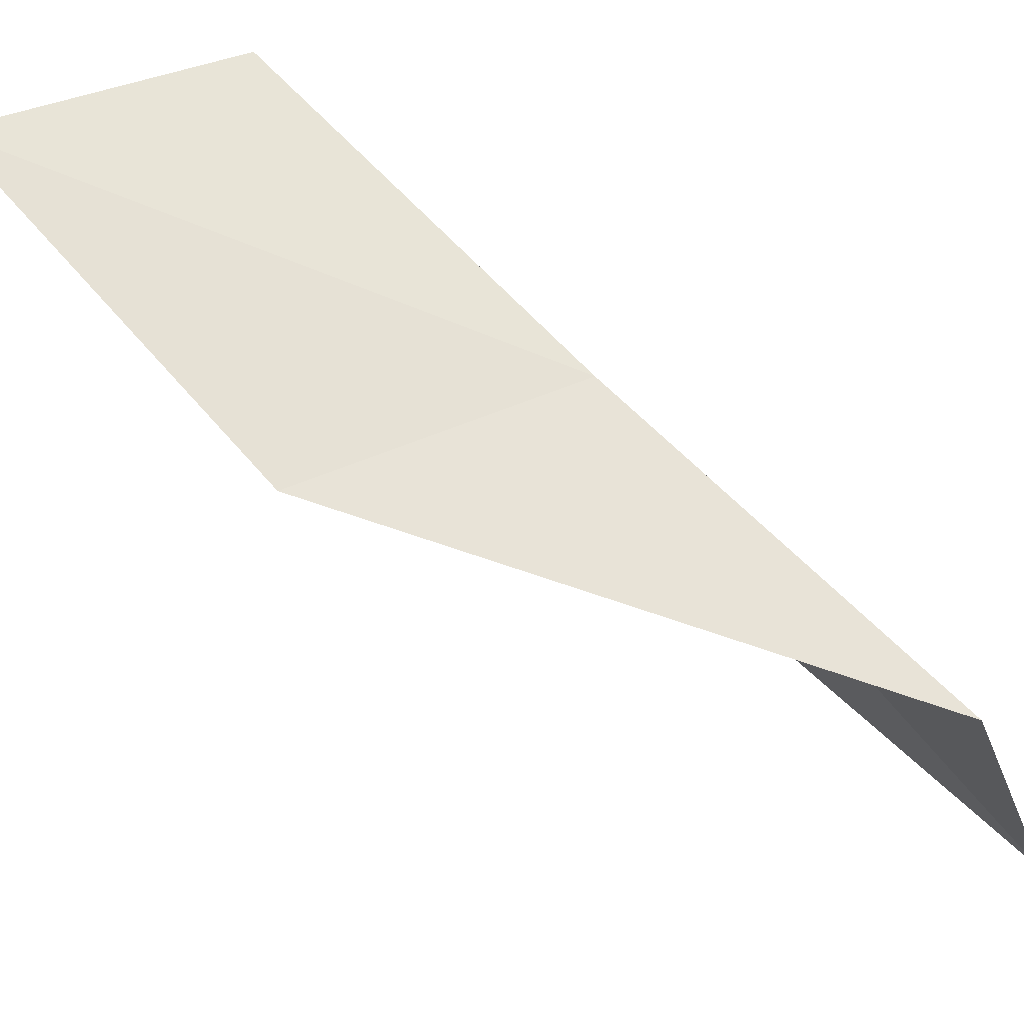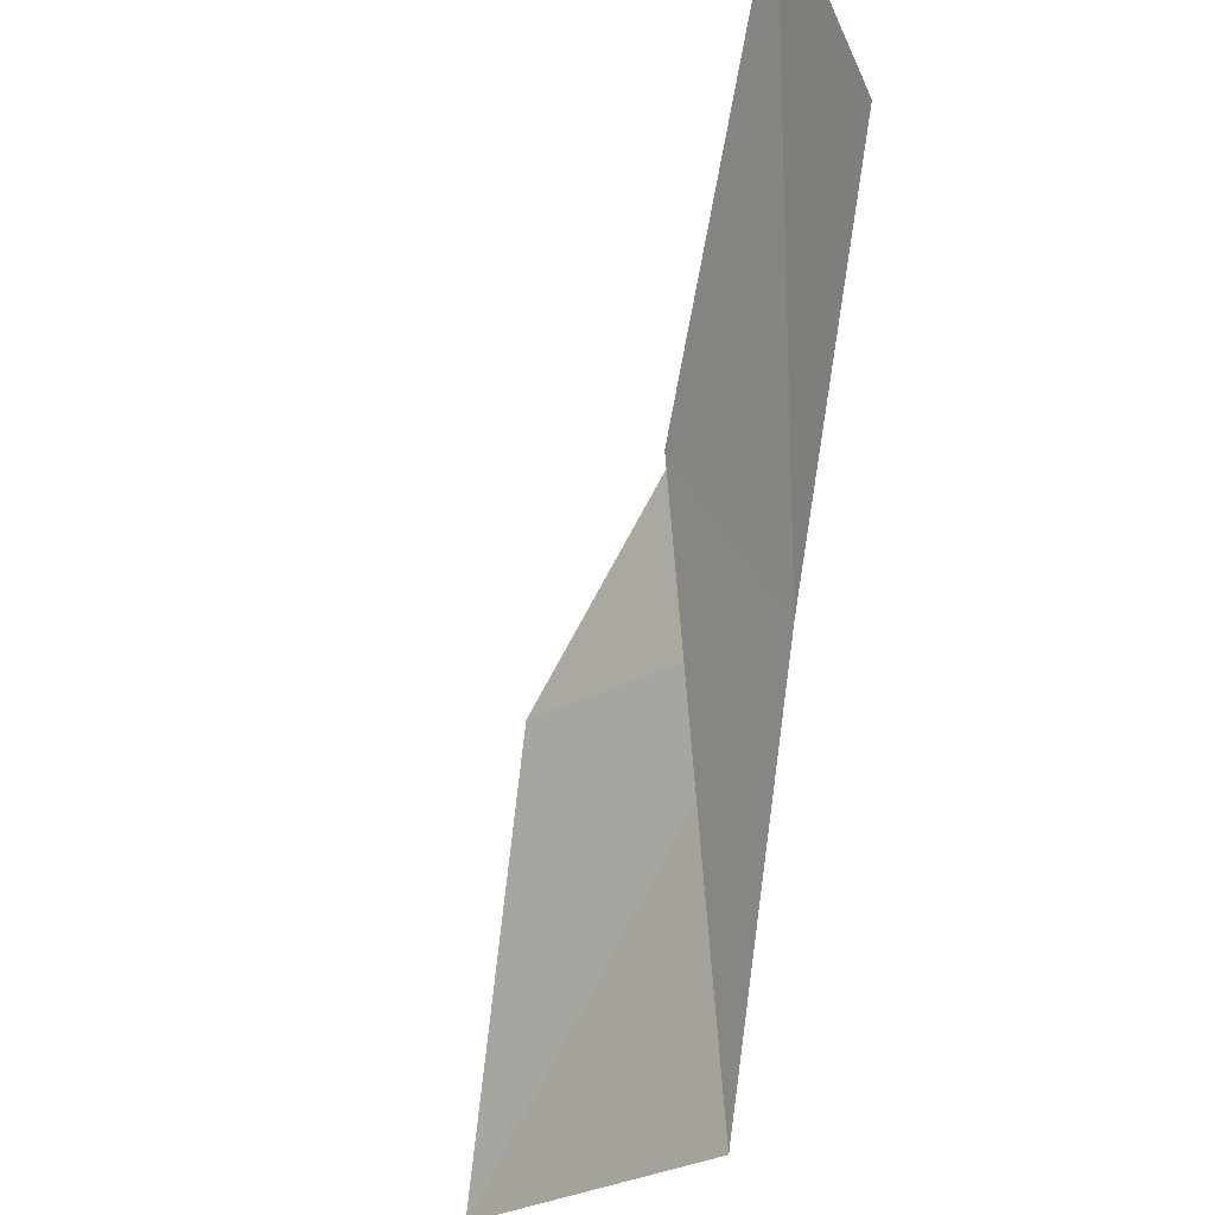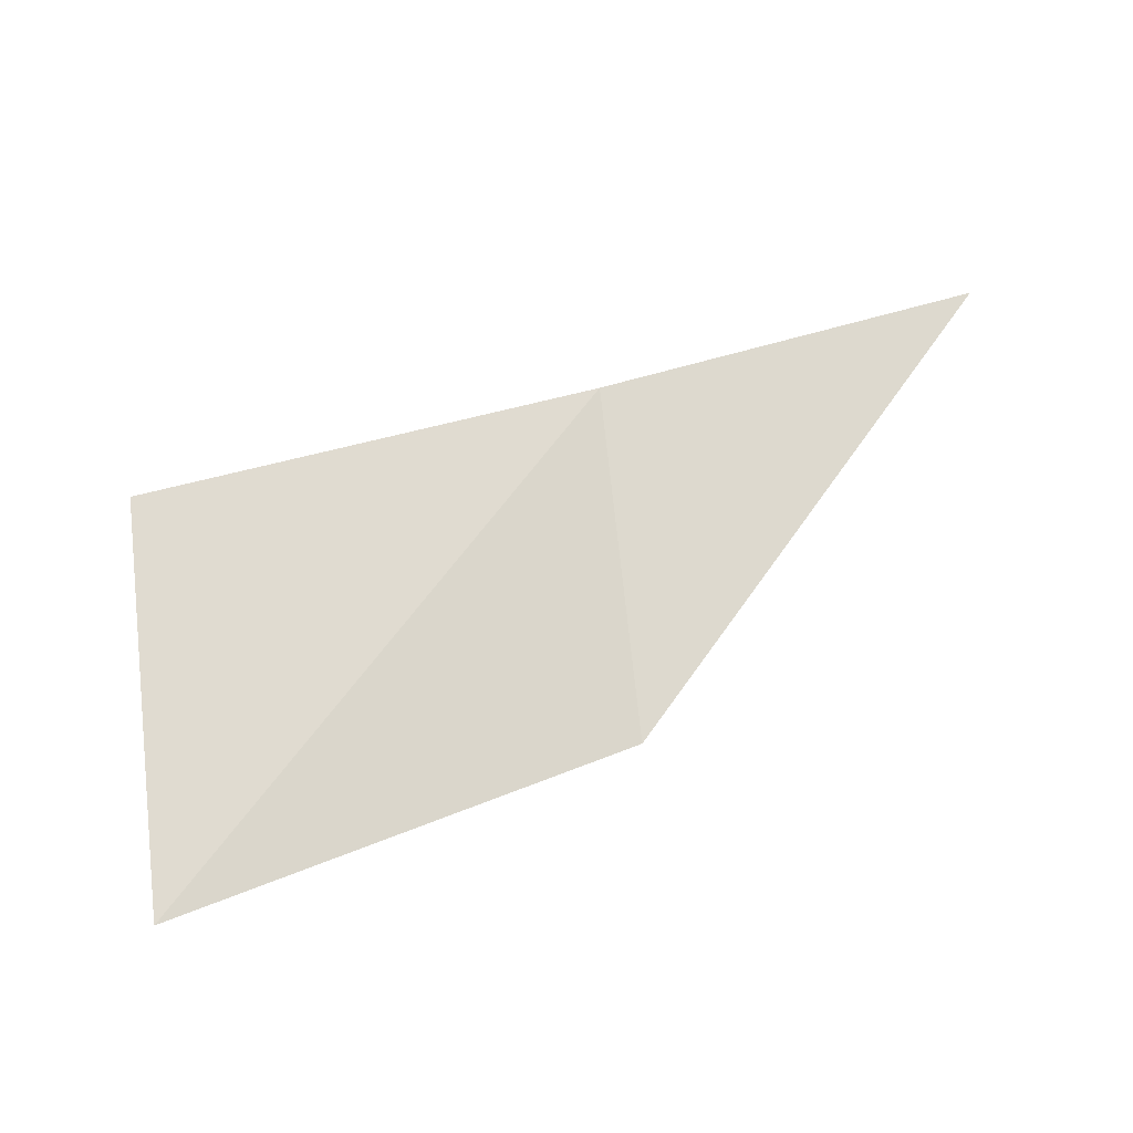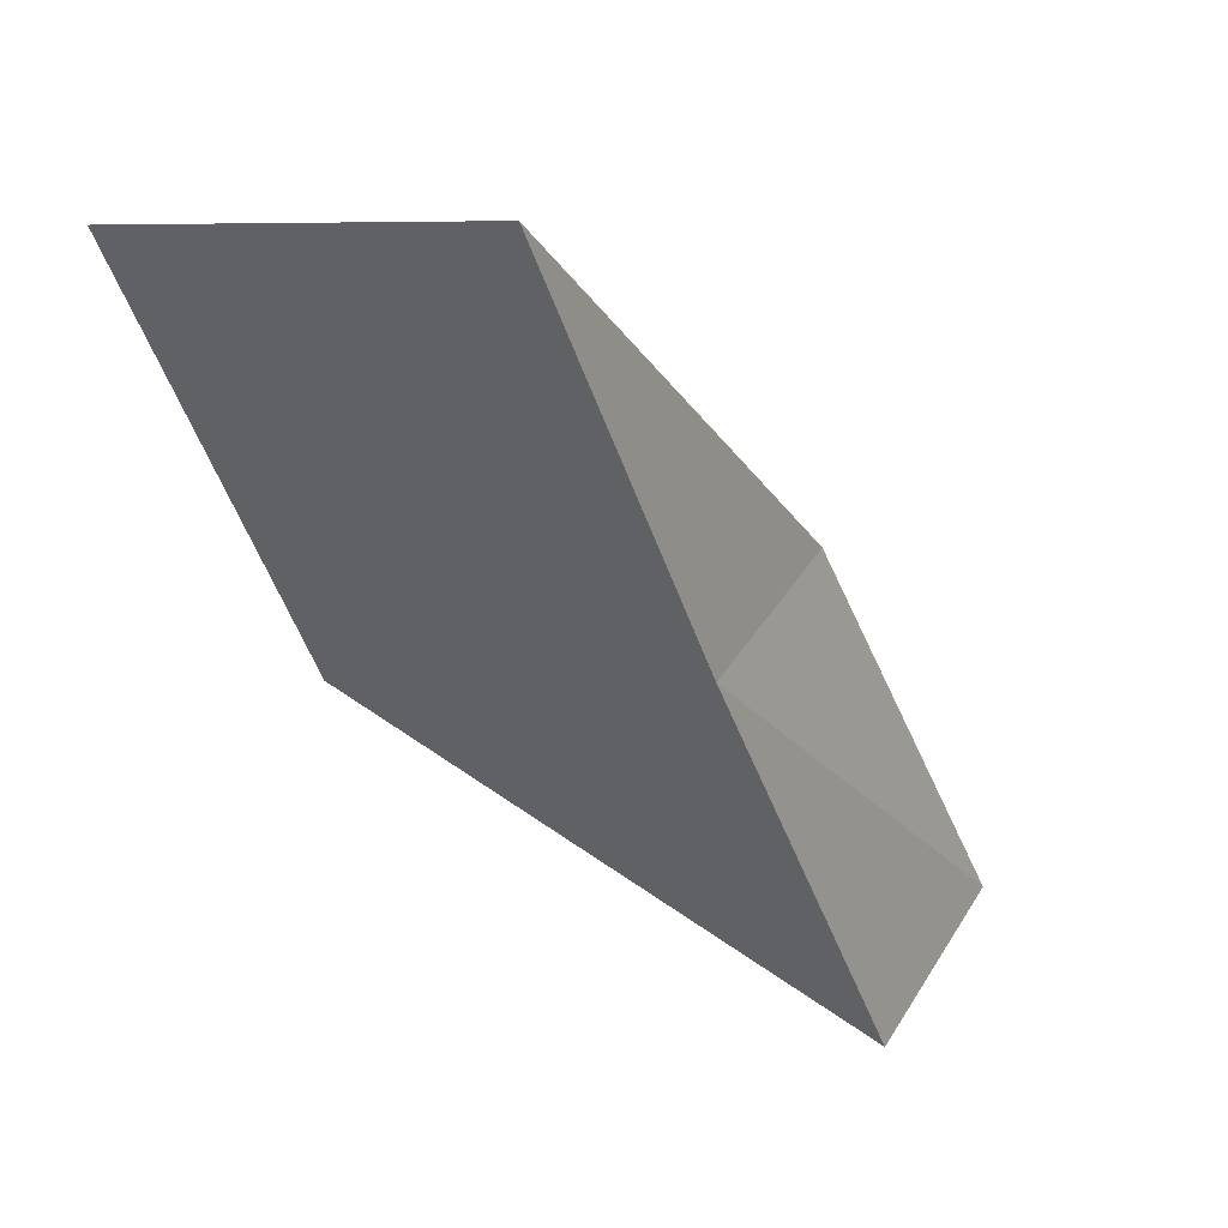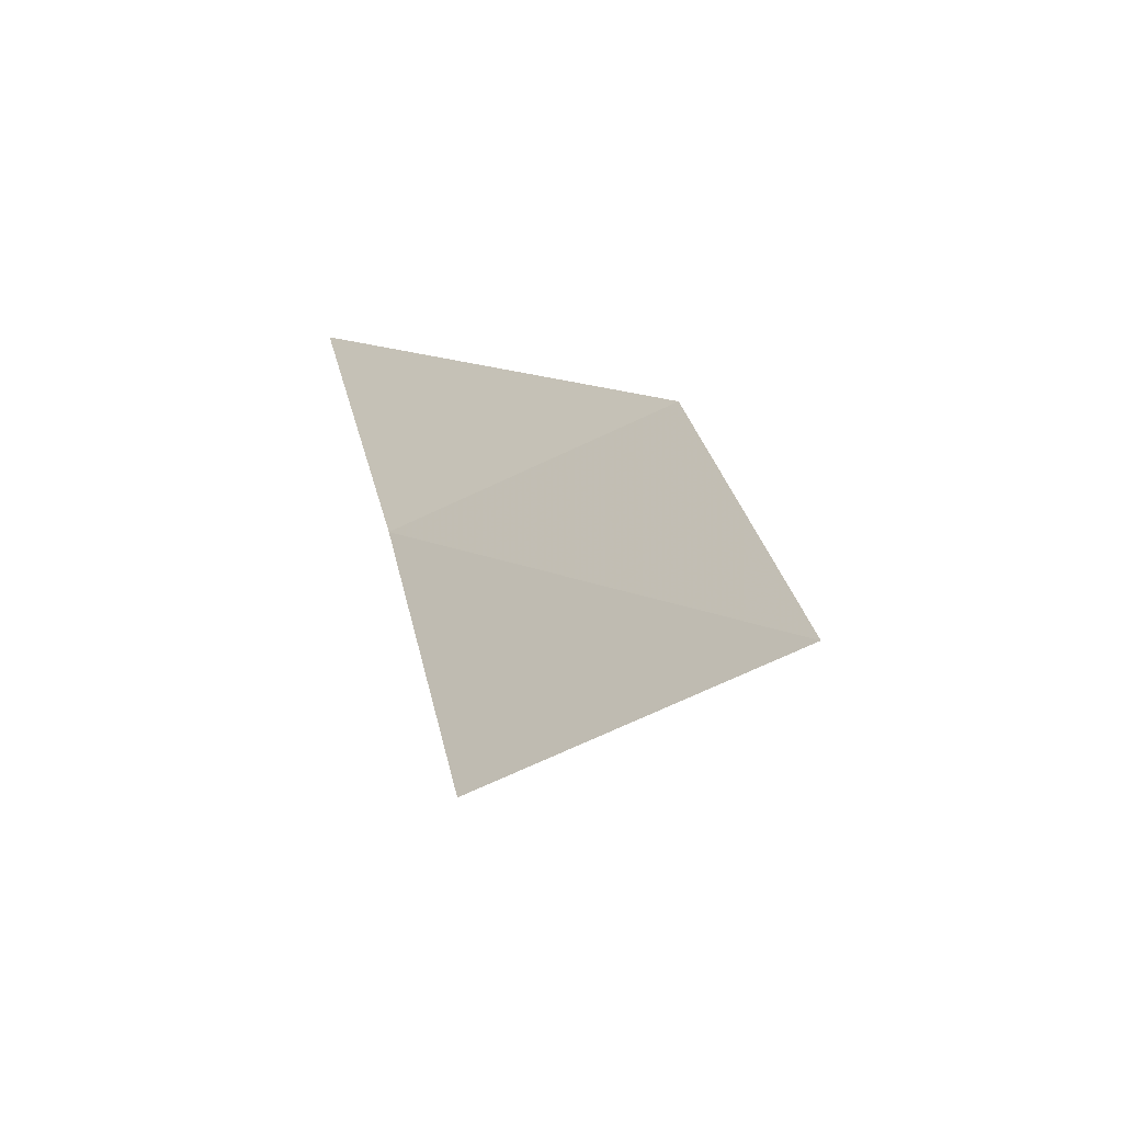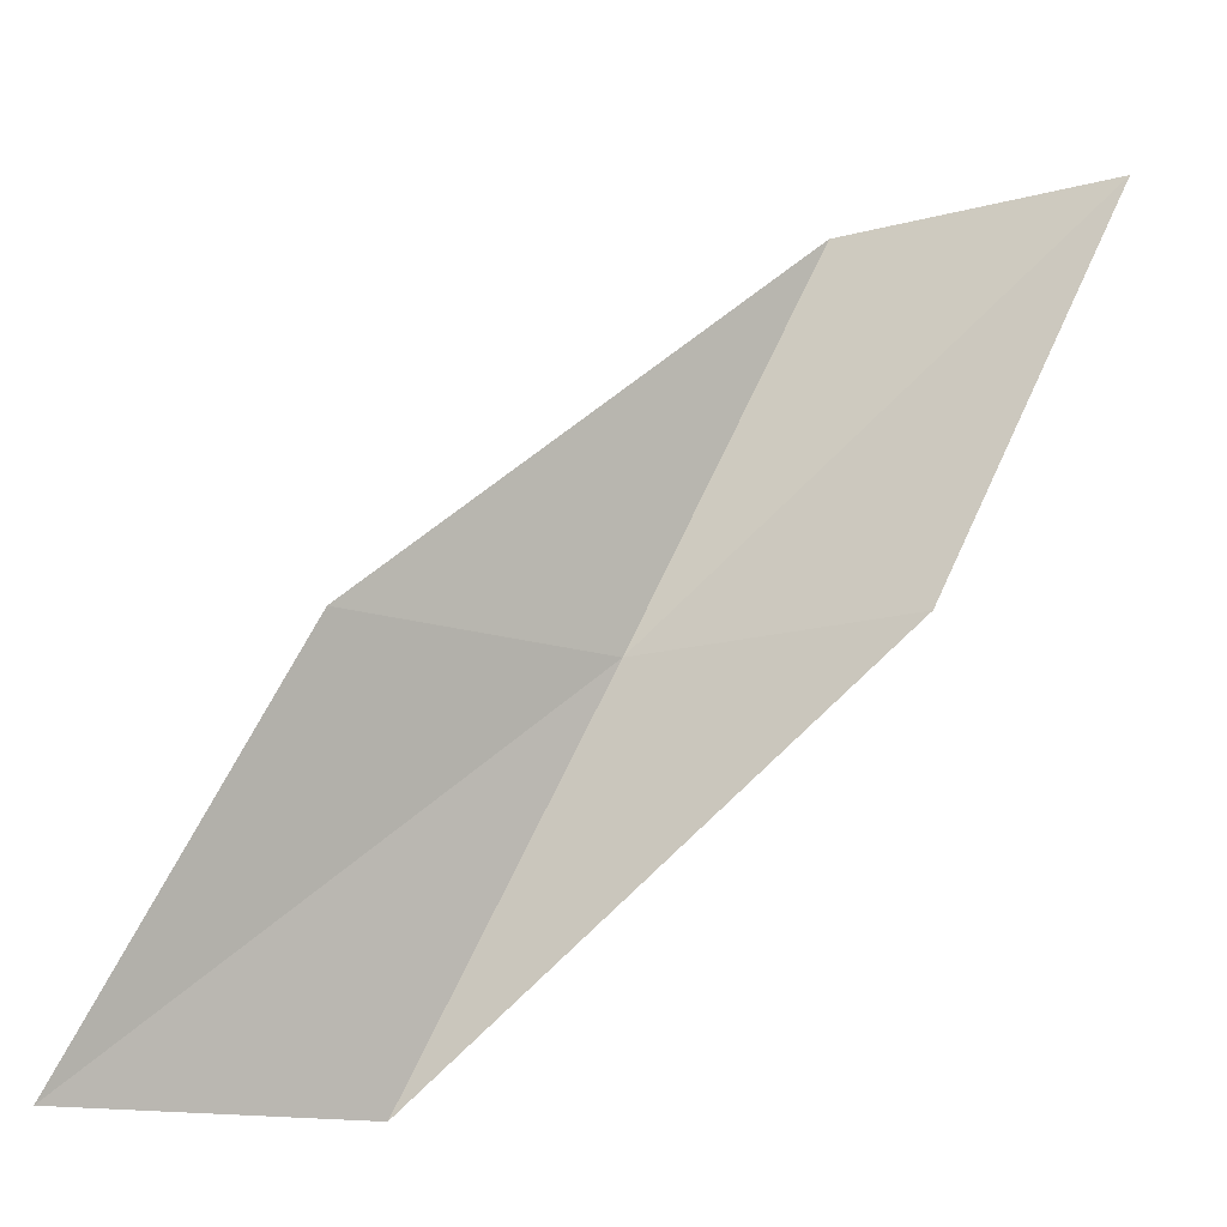
<metadata>
{"format":"obj","ext":"obj","renderer":"f3d","projection":"perspective","resolution":1024,"background":"white","views":[{"elev":47.5,"azim":152.6,"up":"+Y"},{"elev":-27.1,"azim":112.4,"up":"+Z"},{"elev":-6.0,"azim":-108.8,"up":"+Y"},{"elev":22.9,"azim":-178.8,"up":"+Z"},{"elev":-38.8,"azim":-74.0,"up":"+Z"},{"elev":-14.1,"azim":34.2,"up":"+Z"}]}
</metadata>
<code>
v 0.08649 -33.68 65.53
v -0.9843 -36.9 65.53
v 1.67 -32.21 70.03
v 4.935 -32.02 70.03
v 3.501 -33.65 65.53
v -2.918 -38.36 61.02
v -1.638 -35.06 61.02
f 1 3 2
f 1 5 4
f 1 4 3
f 1 6 7
f 1 2 6
f 1 7 5

</code>
